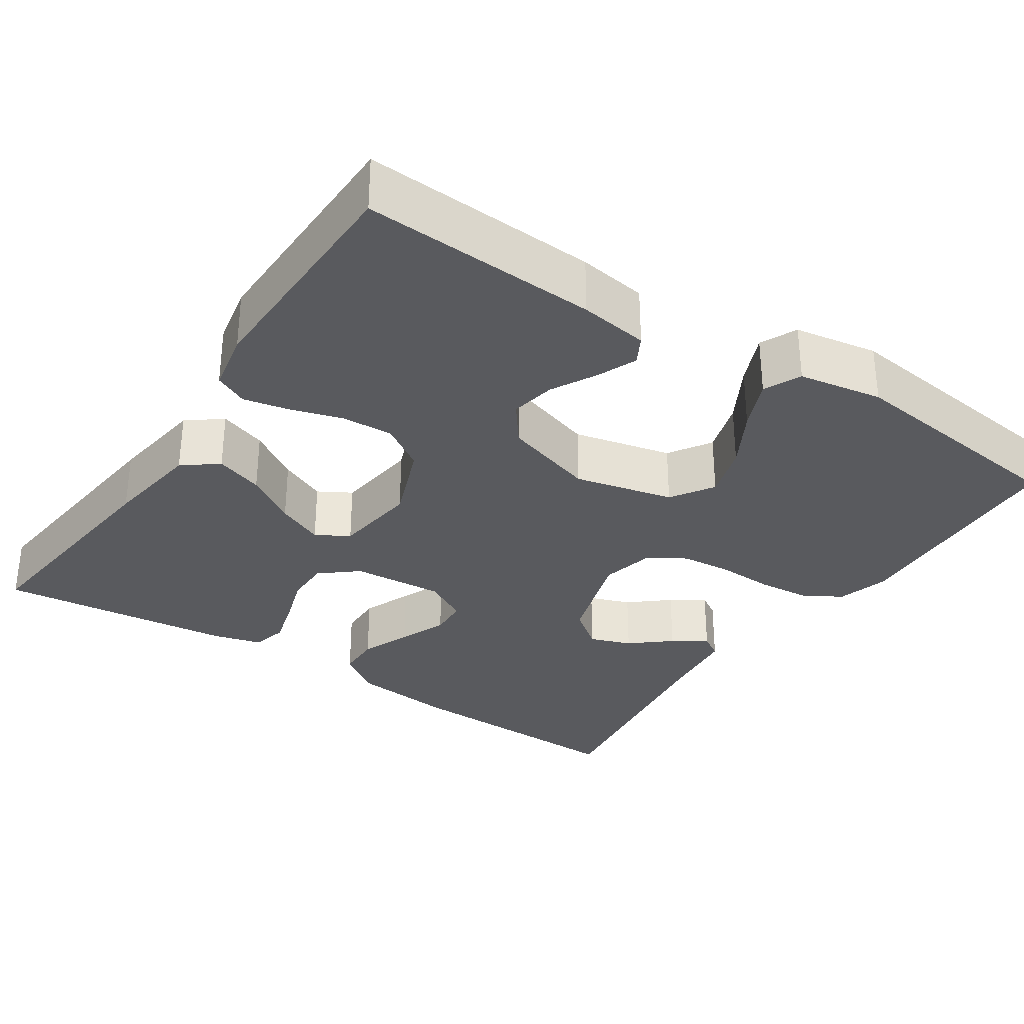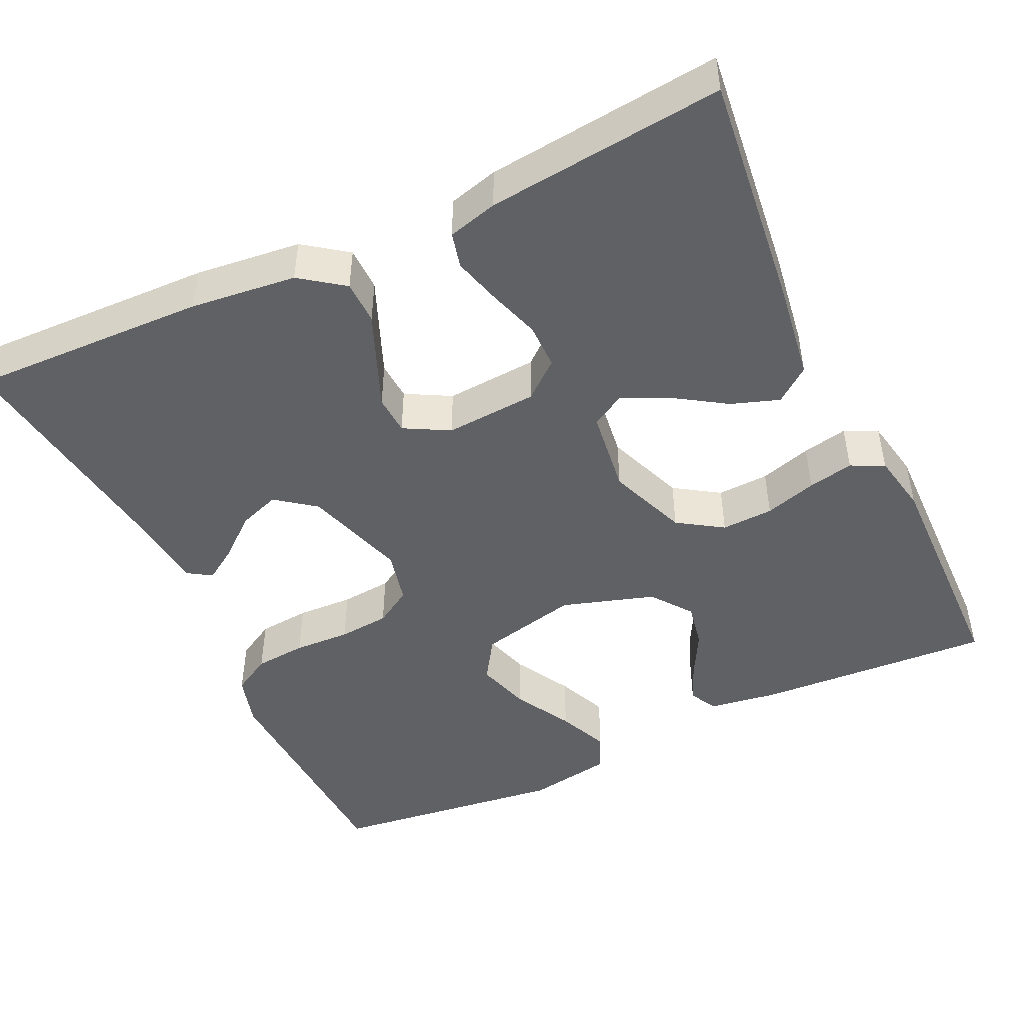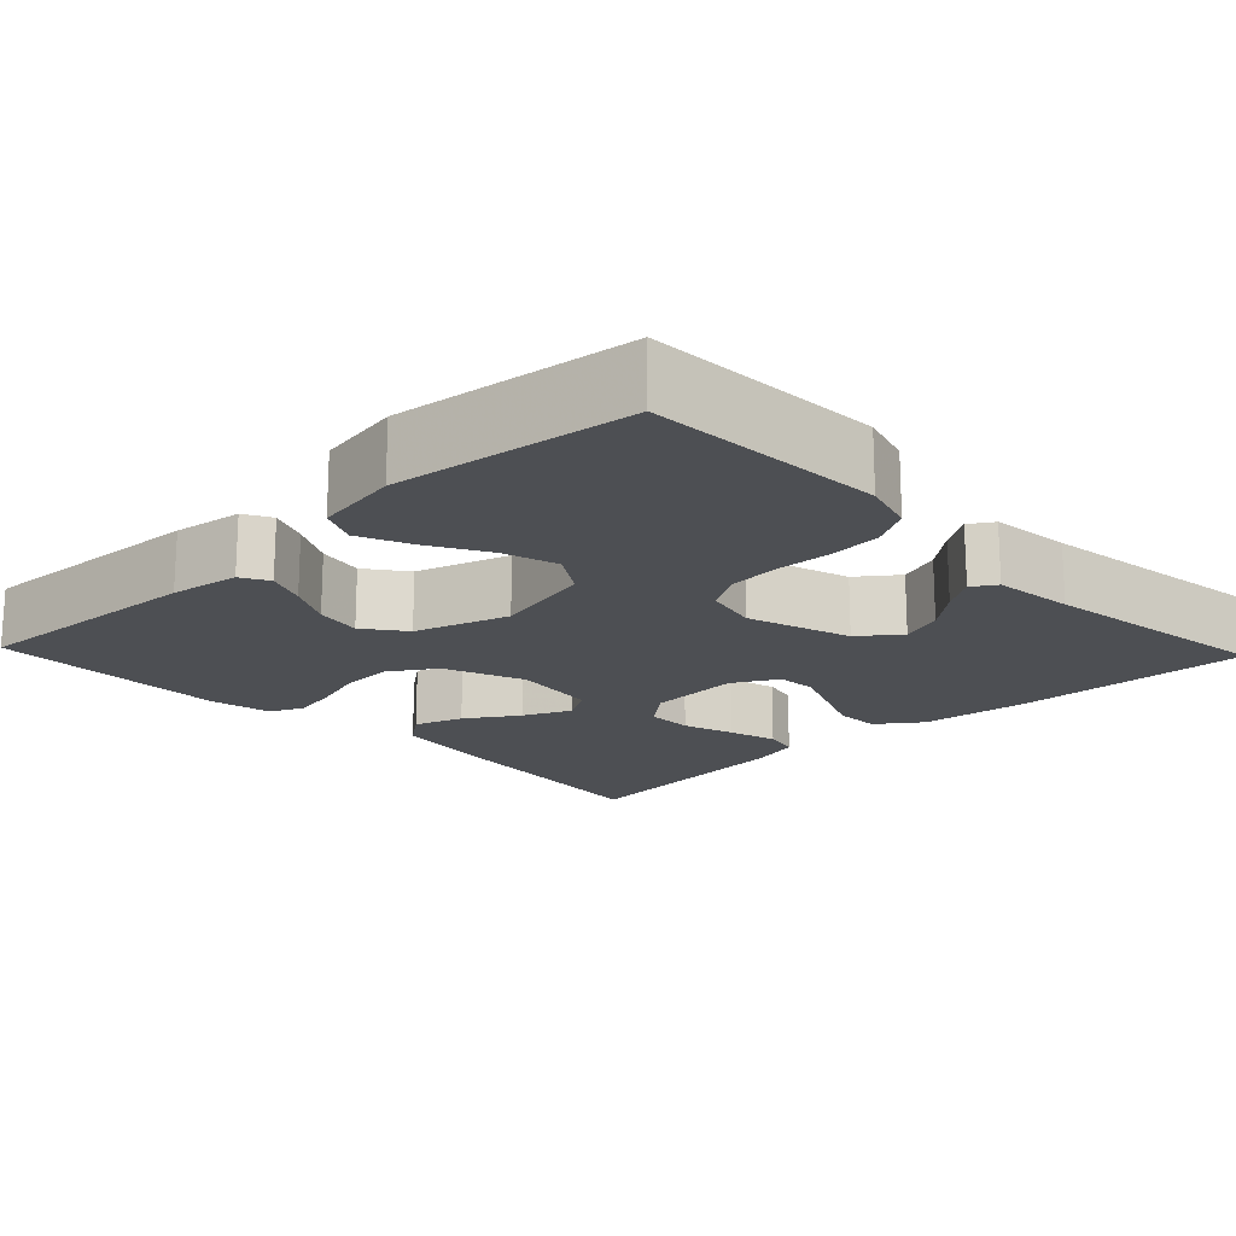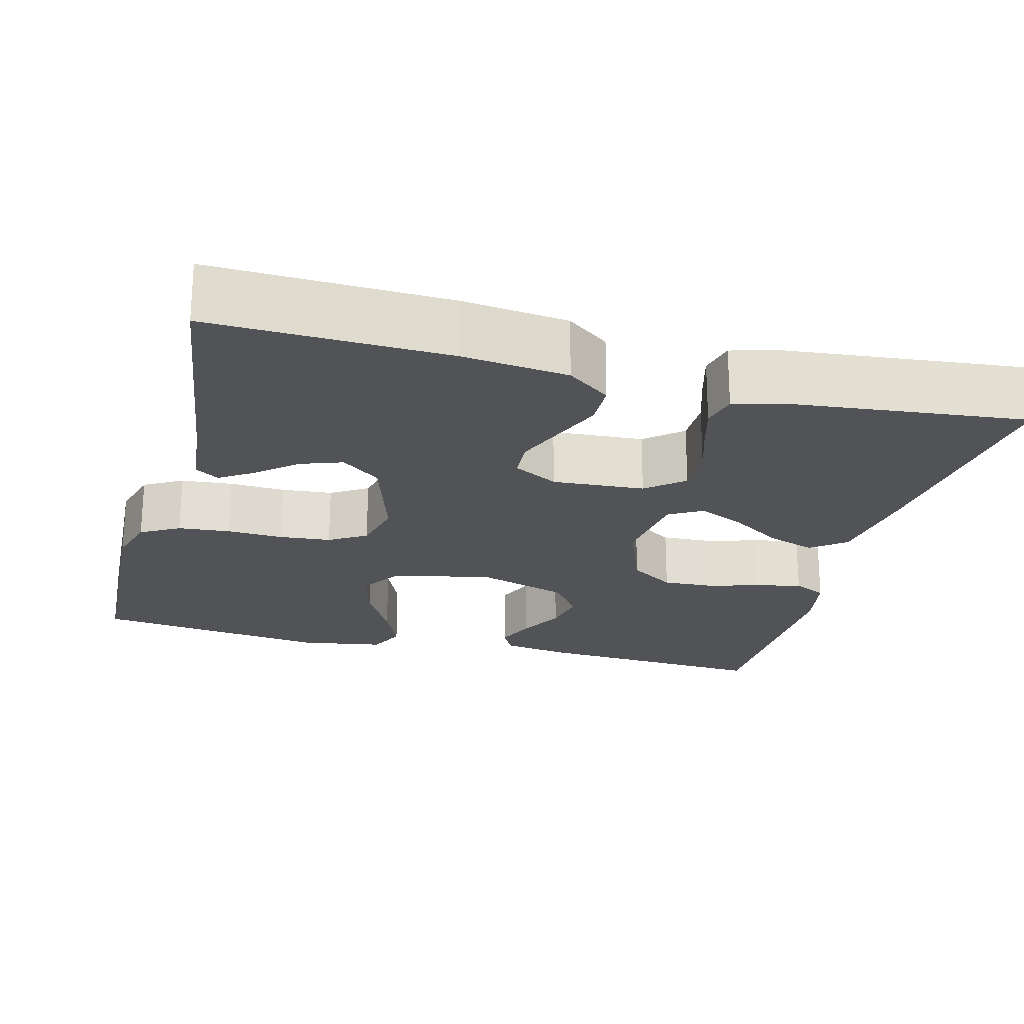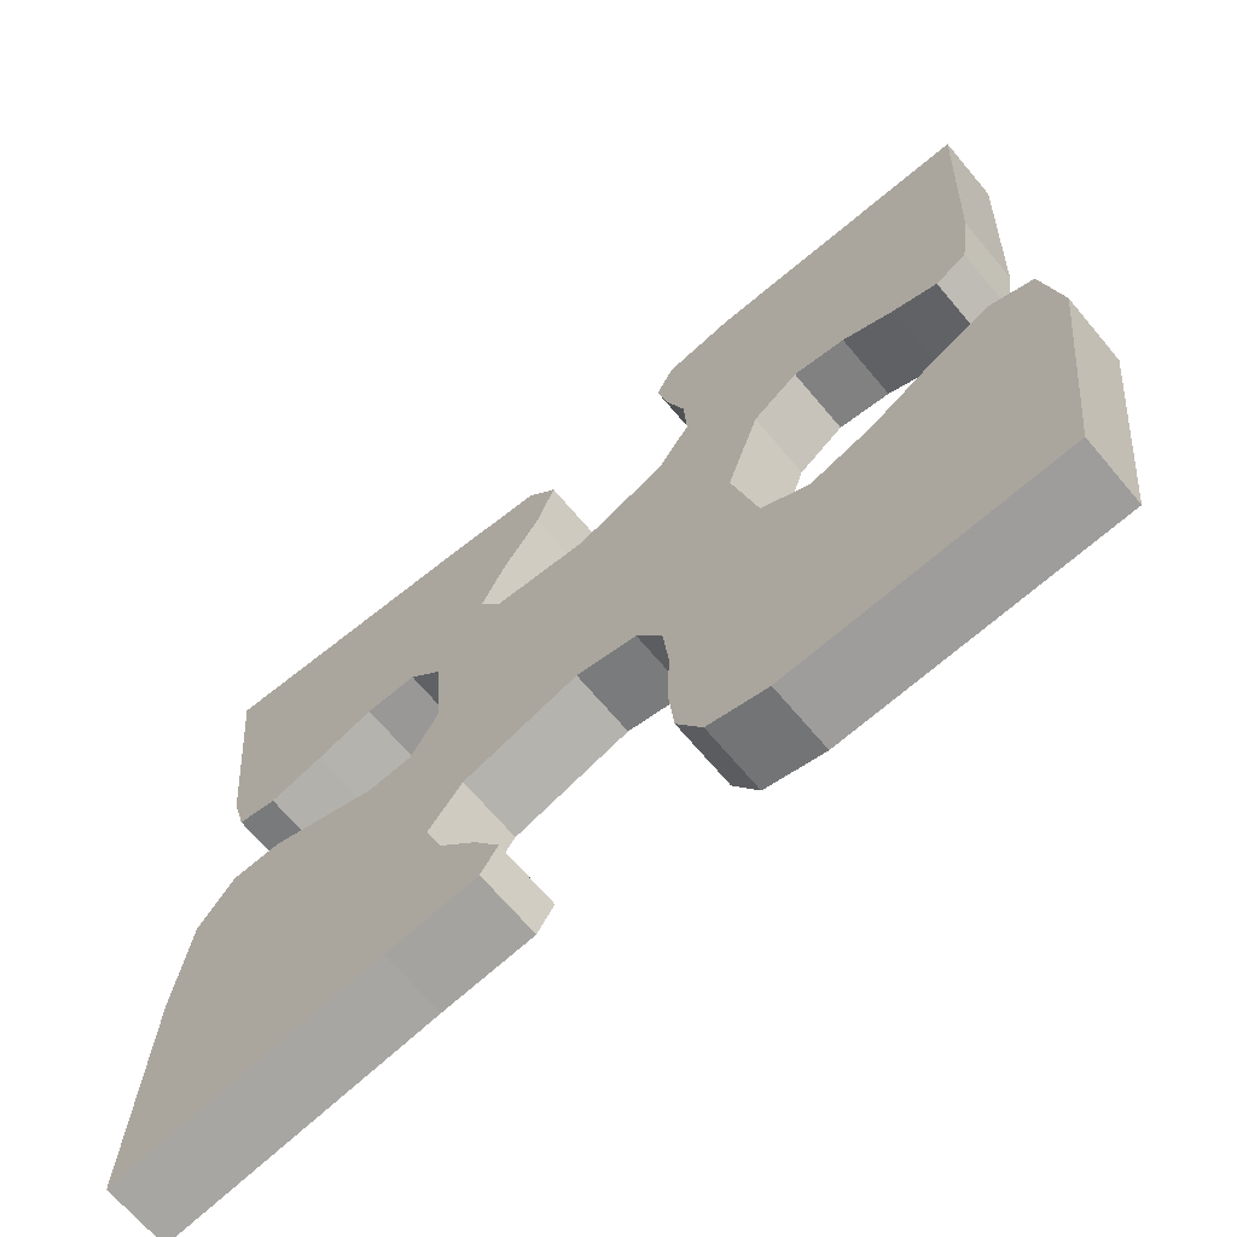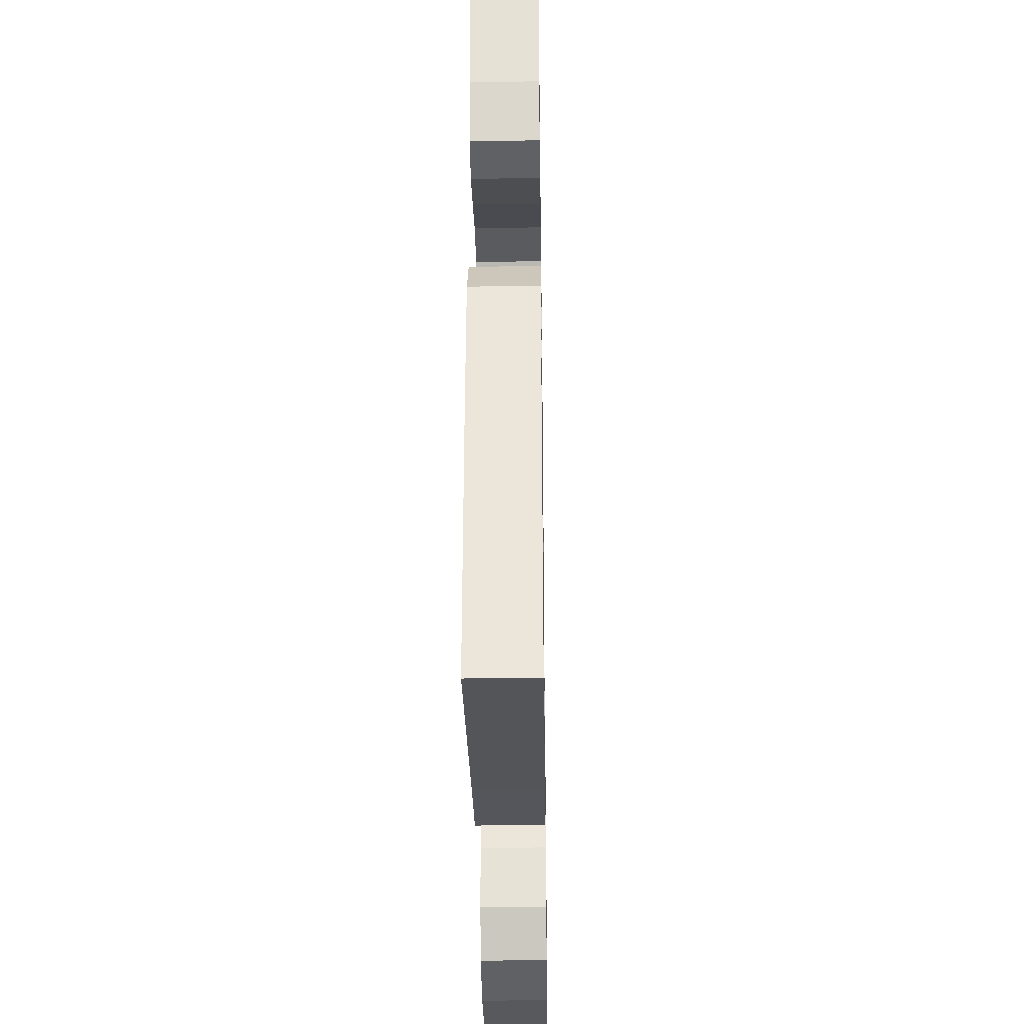
<metadata>
{"format":"obj","ext":"obj","renderer":"f3d","projection":"perspective","resolution":1024,"background":"white","views":[{"elev":-31.7,"azim":56.5,"up":"+Y"},{"elev":-47.1,"azim":-64.8,"up":"+Y"},{"elev":-17.9,"azim":133.7,"up":"+Y"},{"elev":-22.4,"azim":-104.7,"up":"+Y"},{"elev":-68.7,"azim":40.2,"up":"+Z"},{"elev":-32.4,"azim":-89.1,"up":"+Z"}]}
</metadata>
<code>
v -0.5 0.07 0.5
v -0.2 0.07 0.466
v -0.076 0.07 0.448
v -0.042 0.07 0.404
v -0.063 0.07 0.343
v -0.105 0.07 0.278
v -0.132 0.07 0.218
v -0.108 0.07 0.176
v 0 0.07 0.162
v 0.101 0.07 0.201
v 0.138 0.07 0.258
v 0.135 0.07 0.324
v 0.115 0.07 0.39
v 0.103 0.07 0.448
v 0.123 0.07 0.49
v 0.2 0.07 0.505
v 0.5 0.07 0.5
v 0.483 0.07 0.2
v 0.47 0.07 0.112
v 0.435 0.07 0.093
v 0.385 0.07 0.114
v 0.328 0.07 0.145
v 0.27 0.07 0.156
v 0.219 0.07 0.118
v 0.182 0.07 0
v 0.211 0.07 -0.126
v 0.265 0.07 -0.161
v 0.334 0.07 -0.14
v 0.407 0.07 -0.099
v 0.472 0.07 -0.071
v 0.519 0.07 -0.093
v 0.537 0.07 -0.2
v 0.5 0.07 -0.5
v 0.2 0.07 -0.514
v 0.134 0.07 -0.495
v 0.106 0.07 -0.446
v 0.1 0.07 -0.38
v 0.103 0.07 -0.308
v 0.097 0.07 -0.243
v 0.068 0.07 -0.196
v 0 0.07 -0.18
v -0.13 0.07 -0.221
v -0.168 0.07 -0.271
v -0.149 0.07 -0.324
v -0.107 0.07 -0.374
v -0.079 0.07 -0.417
v -0.098 0.07 -0.447
v -0.2 0.07 -0.458
v -0.5 0.07 -0.5
v -0.491 0.07 -0.2
v -0.476 0.07 -0.065
v -0.436 0.07 -0.01
v -0.38 0.07 -0.009
v -0.317 0.07 -0.035
v -0.256 0.07 -0.06
v -0.206 0.07 -0.057
v -0.175 0.07 0
v -0.183 0.07 0.117
v -0.222 0.07 0.164
v -0.28 0.07 0.164
v -0.345 0.07 0.143
v -0.406 0.07 0.126
v -0.451 0.07 0.137
v -0.468 0.07 0.2
v -0.5 0 0.5
v -0.2 0 0.466
v -0.076 0 0.448
v -0.042 0 0.404
v -0.063 0 0.343
v -0.105 0 0.278
v -0.132 0 0.218
v -0.108 0 0.176
v 0 0 0.162
v 0.101 0 0.201
v 0.138 0 0.258
v 0.135 0 0.324
v 0.115 0 0.39
v 0.103 0 0.448
v 0.123 0 0.49
v 0.2 0 0.505
v 0.5 0 0.5
v 0.483 0 0.2
v 0.47 0 0.112
v 0.435 0 0.093
v 0.385 0 0.114
v 0.328 0 0.145
v 0.27 0 0.156
v 0.219 0 0.118
v 0.182 0 0
v 0.211 0 -0.126
v 0.265 0 -0.161
v 0.334 0 -0.14
v 0.407 0 -0.099
v 0.472 0 -0.071
v 0.519 0 -0.093
v 0.537 0 -0.2
v 0.5 0 -0.5
v 0.2 0 -0.514
v 0.134 0 -0.495
v 0.106 0 -0.446
v 0.1 0 -0.38
v 0.103 0 -0.308
v 0.097 0 -0.243
v 0.068 0 -0.196
v 0 0 -0.18
v -0.13 0 -0.221
v -0.168 0 -0.271
v -0.149 0 -0.324
v -0.107 0 -0.374
v -0.079 0 -0.417
v -0.098 0 -0.447
v -0.2 0 -0.458
v -0.5 0 -0.5
v -0.491 0 -0.2
v -0.476 0 -0.065
v -0.436 0 -0.01
v -0.38 0 -0.009
v -0.317 0 -0.035
v -0.256 0 -0.06
v -0.206 0 -0.057
v -0.175 0 0
v -0.183 0 0.117
v -0.222 0 0.164
v -0.28 0 0.164
v -0.345 0 0.143
v -0.406 0 0.126
v -0.451 0 0.137
v -0.468 0 0.2
f 60 61 62 63
f 60 63 64 1
f 51 52 53 54
f 51 54 55
f 48 49 50 51
f 48 51 55
f 44 45 46 47
f 44 47 48
f 43 44 48 55
f 35 36 37 38
f 35 38 39
f 34 35 39
f 33 34 39
f 32 33 39 40
f 28 29 30 31
f 27 28 31 32
f 19 20 21 22
f 17 18 19 22
f 17 22 23
f 16 17 23 24
f 12 13 14 15
f 12 15 16 24
f 3 4 5 6
f 3 6 7
f 2 3 7
f 59 60 1 2
f 58 59 2 7
f 57 58 7 8
f 42 43 55 56
f 41 42 56 57
f 27 32 40 41
f 26 27 41 57
f 25 26 57 8
f 11 12 24 25
f 10 11 25
f 9 10 25
f 8 9 25
f 127 126 125 124
f 65 128 127 124
f 118 117 116 115
f 119 118 115
f 115 114 113 112
f 119 115 112
f 111 110 109 108
f 112 111 108
f 119 112 108 107
f 102 101 100 99
f 103 102 99
f 103 99 98
f 103 98 97
f 104 103 97 96
f 95 94 93 92
f 96 95 92 91
f 86 85 84 83
f 86 83 82 81
f 87 86 81
f 88 87 81 80
f 79 78 77 76
f 88 80 79 76
f 70 69 68 67
f 71 70 67
f 71 67 66
f 66 65 124 123
f 71 66 123 122
f 72 71 122 121
f 120 119 107 106
f 121 120 106 105
f 105 104 96 91
f 121 105 91 90
f 72 121 90 89
f 89 88 76 75
f 89 75 74
f 89 74 73
f 89 73 72
f 1 65 66 2
f 2 66 67 3
f 3 67 68 4
f 4 68 69 5
f 5 69 70 6
f 6 70 71 7
f 7 71 72 8
f 8 72 73 9
f 9 73 74 10
f 10 74 75 11
f 11 75 76 12
f 12 76 77 13
f 13 77 78 14
f 14 78 79 15
f 15 79 80 16
f 16 80 81 17
f 17 81 82 18
f 18 82 83 19
f 19 83 84 20
f 20 84 85 21
f 21 85 86 22
f 22 86 87 23
f 23 87 88 24
f 24 88 89 25
f 25 89 90 26
f 26 90 91 27
f 27 91 92 28
f 28 92 93 29
f 29 93 94 30
f 30 94 95 31
f 31 95 96 32
f 32 96 97 33
f 33 97 98 34
f 34 98 99 35
f 35 99 100 36
f 36 100 101 37
f 37 101 102 38
f 38 102 103 39
f 39 103 104 40
f 40 104 105 41
f 41 105 106 42
f 42 106 107 43
f 43 107 108 44
f 44 108 109 45
f 45 109 110 46
f 46 110 111 47
f 47 111 112 48
f 48 112 113 49
f 49 113 114 50
f 50 114 115 51
f 51 115 116 52
f 52 116 117 53
f 53 117 118 54
f 54 118 119 55
f 55 119 120 56
f 56 120 121 57
f 57 121 122 58
f 58 122 123 59
f 59 123 124 60
f 60 124 125 61
f 61 125 126 62
f 62 126 127 63
f 63 127 128 64
f 64 128 65 1

</code>
